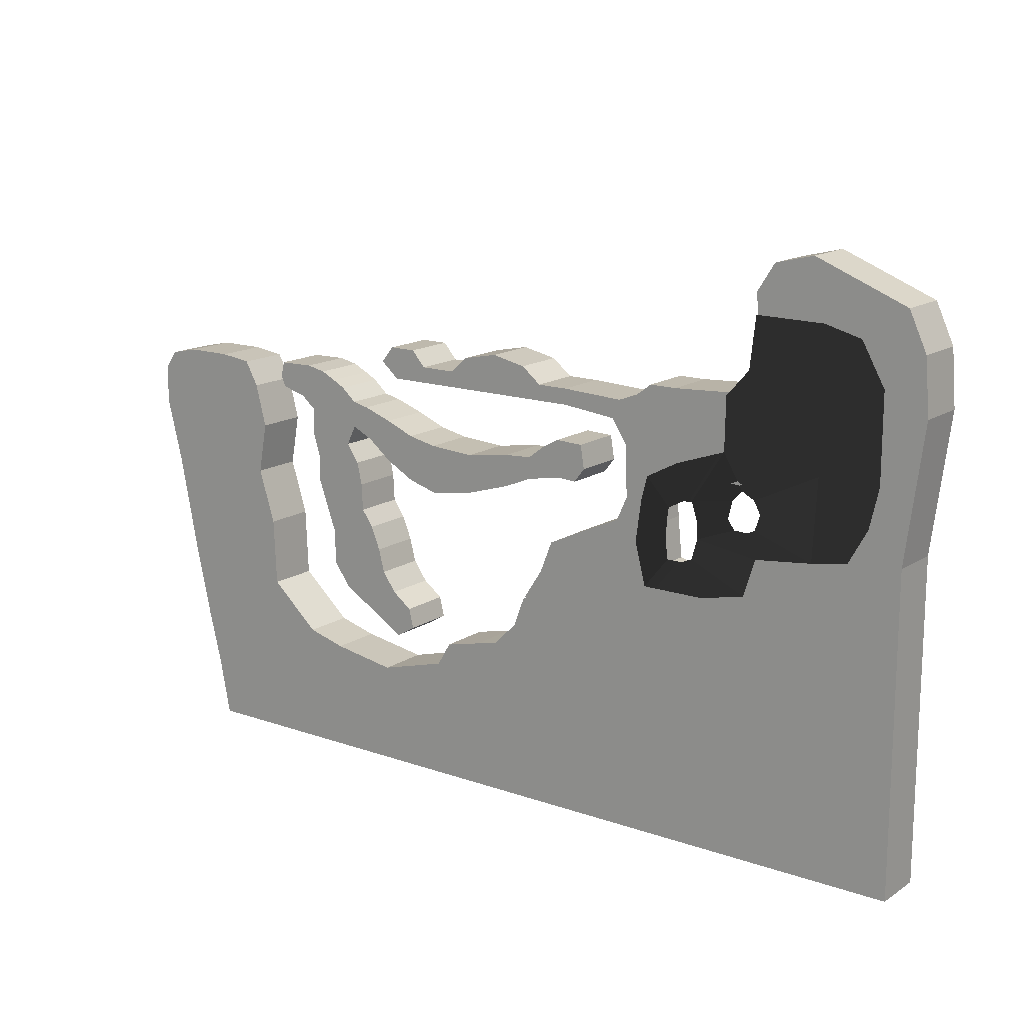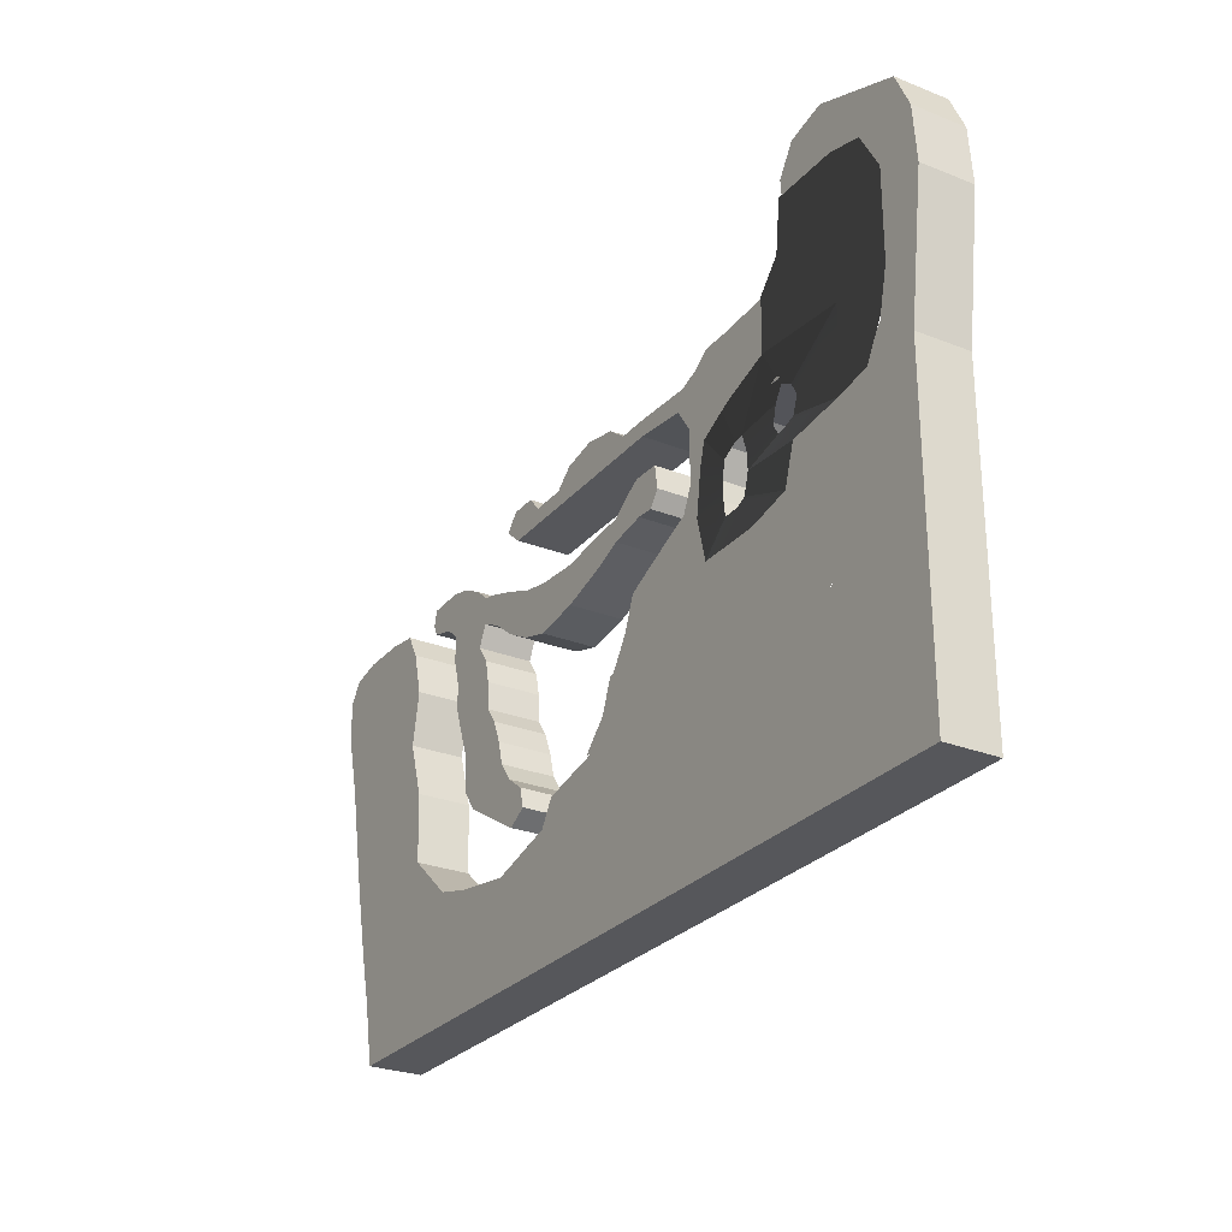
<metadata>
{"format":"obj","ext":"obj","renderer":"f3d","projection":"perspective","resolution":1024,"background":"white","views":[{"elev":15.2,"azim":36.7,"up":"+Y"},{"elev":-27.2,"azim":58.6,"up":"+Y"}]}
</metadata>
<code>
g default
v 96.98 51.69 8.493
v 85.29 49.09 8.493
v 69.03 49.09 8.493
v 100 61.35 8.493
v 66.19 60.19 8.493
v 90.66 86.15 8.493
v 77.85 81.68 8.493
v 69.25 77.12 8.493
v 67.72 71.24 8.493
v 124.2 64.72 8.493
v 129.1 73.49 8.493
v 131.5 83.85 8.493
v 114.8 63.04 8.493
v 115.4 73.49 8.493
v 115.9 83.94 8.493
v 90.88 99.84 8.493
v 115.9 98.59 8.493
v 131.5 98.49 8.493
v 96.77 106.5 8.493
v 115.9 106.4 8.493
v 131.5 106.3 8.493
v 98.27 119.7 8.493
v 115.9 119.5 8.493
v 125.4 117 8.493
v 81.75 58.02 7.493
v 78.89 56.8 7.493
v 83.21 63.3 7.493
v 74.91 56.8 7.493
v 74.22 62.01 7.493
v 82.89 68.26 7.493
v 78.89 72.07 7.493
v 81.45 72.44 7.493
v 74.59 67.2 7.493
v 74.97 69.96 7.493
v 96.77 67.05 7.276
v 100.2 72.09 7.276
v 98.85 67.93 7.276
v 95.13 77.08 7.276
v 98.49 75.31 7.276
v 91.19 69.61 6.712
v 92.29 74.22 6.712
v 92.93 66.99 6.712
g HidePlane01
f 13 14 11 10
f 14 15 12 11
f 15 6 16 17
f 12 15 17 18
f 17 16 19 20
f 18 17 20 21
f 20 19 22 23
f 21 20 23 24
f 1 2 26 25
f 4 1 25 27
f 2 3 28 26
f 3 5 29 28
f 7 6 32 31
f 9 8 34 33
f 8 7 31 34
f 5 9 33 29
f 14 13 37 36
f 13 4 35 37
f 6 15 39 38
f 15 14 36 39
f 30 32 41 40
f 32 6 38 41
f 4 27 42 35
f 27 30 40 42
g default
v 31.85 38.95 8.186
v 39.26 40.64 8.186
v 47.73 42.1 8.186
v 28.9 31.11 8.186
v 39.26 32.59 8.186
v 47.31 32.59 8.186
v 22.34 24.54 8.186
v 37.58 23.48 8.186
v 44.37 18.64 8.186
v 55.05 42.1 8.186
v 54.64 31.75 8.186
v 53.17 18.64 8.186
v 59.44 40.64 8.186
v 63.62 28.61 8.186
v 64.02 18.64 8.186
v 47.1 11.27 8.186
v 55.69 10.21 8.186
v 64.02 7.26 8.186
v 48.99 3.264 8.186
v 54.85 -1.184 8.186
v 64.02 -4.362 8.186
v 69.86 14.62 8.186
v 69.86 5.131 8.186
v 69.86 -4.559 8.186
v 74.91 18.64 8.186
v 76.18 3.893 8.186
v 76.37 -4.792 8.186
v 88.62 19.06 8.186
v 86.55 7.468 8.186
v 85.93 -4.792 8.186
v 99.41 20.94 8.186
v 96.11 7.046 8.186
v 93.79 -2.094 8.186
v 74.93 28.84 8.186
v 85.93 33.01 8.186
v 96.11 35.08 8.186
v 78.68 39.85 8.186
v 86.98 44.22 8.186
v 98.57 46.3 8.186
v 108 23.82 8.186
v 105.5 35.68 8.186
v 108 45.07 8.186
v 112.5 27.99 8.186
v 115.2 34 8.186
v 112.5 40.29 8.186
g HidePlane02
f 43 44 47 46
f 44 45 48 47
f 46 47 50 49
f 47 48 51 50
f 48 45 52 53
f 51 48 53 54
f 53 52 55 56
f 54 53 56 57
f 51 54 59 58
f 54 57 60 59
f 58 59 62 61
f 59 60 63 62
f 60 57 64 65
f 63 60 65 66
f 65 64 67 68
f 66 65 68 69
f 68 67 70 71
f 69 68 71 72
f 71 70 73 74
f 72 71 74 75
f 70 67 76 77
f 73 70 77 78
f 77 76 79 80
f 78 77 80 81
f 73 78 83 82
f 78 81 84 83
f 82 83 86 85
f 83 84 87 86
g default
v -50.29 84.34 7.502
v -43.67 82.47 7.502
v -39.73 79.19 7.502
v -51.45 87.02 7.502
v -41.24 87.45 7.502
v -36.18 85.97 7.502
v -50.51 90.99 7.502
v -41.24 91.19 7.502
v -36.18 90.16 7.502
v -25.29 76.37 7.502
v -25.3 83.18 7.502
v -29.13 86.53 7.502
v 1.858 62.26 7.502
v 1.858 74.86 7.502
v 47.03 72.1 7.502
v 49.84 75.72 7.502
v 48.85 81.83 7.502
v -32.39 81.96 7.502
v -32.39 85.11 7.502
v -32.39 88.26 7.502
v -38.14 59.48 7.502
v -32.68 61.91 7.502
v -23.24 60.59 7.502
v -28.68 30.82 7.502
v -21.1 35 7.502
v -15.81 37.19 7.502
v -10.95 20.15 7.502
v -5.823 23.17 7.502
v -7.06 28.31 7.502
v 25.85 67.72 7.502
v 25.85 75.92 7.502
v -13.37 68.65 7.502
v -13.37 79.54 7.502
v 33.06 70.75 7.502
v 33.03 76.35 7.502
v 41.66 82.07 7.502
v 13.85 64.06 7.502
v 13.85 74.11 7.502
v -33.33 46.1 7.502
v -26.89 48.45 7.502
v -19.83 49.22 7.502
v -40.14 72.92 7.502
v -32.54 71.93 7.502
v -27.8 71.21 7.502
v -38.11 66.07 7.502
v -32.61 66.92 7.502
v -24.52 66.48 7.502
v -36.12 53.7 7.502
v -29.79 55.18 7.502
v -22.88 53.57 7.502
v -33.02 36.79 7.502
v -24 41.73 7.502
v -17.4 43.29 7.502
v -19.81 25.49 7.502
v -13.46 29.08 7.502
v -12.2 32.16 7.502
v -5.758 64.44 7.502
v -5.758 76.44 7.502
v -19.51 73.5 7.502
v -20.99 82.21 7.502
v 42.15 76.01 7.502
v 42.44 72.39 7.502
v 37.07 79.48 7.502
v -50.29 84.34 -5.884
v -43.67 82.47 -5.884
v -51.45 87.02 -5.884
v -39.73 79.19 -5.884
v -50.51 90.99 -5.884
v -41.24 91.19 -5.884
v -36.18 90.16 -5.884
v -32.39 88.26 -5.884
v -25.3 83.18 -5.884
v -29.13 86.53 -5.884
v -25.29 76.37 -5.884
v -19.51 73.5 -5.884
v -20.99 82.21 -5.884
v 1.858 62.26 -5.884
v 13.85 64.06 -5.884
v 1.858 74.86 -5.884
v 13.85 74.11 -5.884
v 47.03 72.1 -5.884
v 49.84 75.72 -5.884
v 48.85 81.83 -5.884
v -40.14 72.92 -5.884
v -27.8 71.21 -5.884
v -38.14 59.48 -5.884
v -36.12 53.7 -5.884
v -23.24 60.59 -5.884
v -22.88 53.57 -5.884
v -28.68 30.82 -5.884
v -19.81 25.49 -5.884
v -10.95 20.15 -5.884
v -5.823 23.17 -5.884
v -15.81 37.19 -5.884
v -12.2 32.16 -5.884
v -7.06 28.31 -5.884
v 25.85 67.72 -5.884
v 33.06 70.75 -5.884
v 25.85 75.92 -5.884
v 33.03 76.35 -5.884
v -13.37 68.65 -5.884
v -5.758 64.44 -5.884
v -13.37 79.54 -5.884
v -5.758 76.44 -5.884
v 42.44 72.39 -5.884
v 41.66 82.07 -5.884
v 37.07 79.48 -5.884
v -33.33 46.1 -5.884
v -33.02 36.79 -5.884
v -19.83 49.22 -5.884
v -17.4 43.29 -5.884
v -38.11 66.07 -5.884
v -24.52 66.48 -5.884
v -80.89 58.07 7.593
v -68.86 58.07 7.593
v -60.61 58.88 7.593
v -84.97 74.37 7.593
v -72.94 74.37 7.593
v -58.18 72.22 7.593
v -84.97 90.68 7.593
v -72.94 90.68 7.593
v -64.53 89.6 7.593
v -75.65 31.41 7.593
v -63.61 31.41 7.593
v -55.48 27.09 7.593
v -71.5 12.63 7.593
v -59.47 12.63 7.593
v -42.35 15.42 7.593
v -68.1 -1.157 7.593
v -56.06 -1.157 7.593
v -46.04 -1.157 7.593
v -15.07 9.877 7.593
v -11.43 -1.157 7.593
v 3.047 14.86 7.593
v 4.123 -1.157 7.593
v 16.51 17.22 7.593
v 16.51 -1.157 7.593
v 6.648 20.99 7.593
v 16.51 23.34 7.593
v 26.74 17.22 7.593
v 26.74 -1.157 7.593
v 26.74 25.59 7.593
v 122.8 17.22 7.593
v 122.8 -1.157 7.593
v 122.8 25.59 7.593
v 45.38 23.21 7.593
v 48.01 17.22 7.593
v 53.58 2.773 7.593
v 62.62 25.59 7.593
v 62.62 17.22 7.593
v 62.62 -1.157 7.593
v 97.03 22.23 7.593
v 96.22 17.22 7.593
v 92.19 1.897 7.593
v 109 25.59 7.593
v 109.7 17.22 7.593
v 110.1 -1.157 7.593
v 31.69 38.99 7.593
v 48.01 39.87 7.593
v 58 36.81 7.593
v 94.66 44.87 7.593
v 109.4 42.54 7.593
v 122.8 39.87 7.593
v 40.05 55.1 7.593
v 48.01 58.91 7.593
v 60 64.34 7.593
v 97.55 63.81 7.593
v 109 65.57 7.593
v 121.7 66.68 7.593
v 94.66 100.7 7.593
v 102.2 99.48 7.593
v 127.4 100.7 7.593
v 76.16 99.61 7.593
v 81.84 38.15 7.593
v 76.41 25.59 7.593
v 77.19 17.22 7.593
v 77.77 -1.157 7.593
v 102.2 132 7.593
v 112.2 134.4 7.593
v 125.1 129.3 7.593
v -65.17 -16.4 7.593
v -53.14 -16.4 7.593
v -43.11 -16.4 7.593
v -11.43 -16.4 7.593
v 4.123 -16.4 7.593
v 16.51 -16.4 7.593
v 26.74 -16.4 7.593
v 48.01 -16.4 7.593
v 62.62 -16.4 7.593
v 77.77 -16.4 7.593
v 97.37 -16.4 7.593
v 110.1 -16.4 7.593
v 122.8 -16.4 7.593
v -91.93 58.07 7.593
v -96 74.37 7.593
v -92.72 89.02 7.593
v -86.68 31.41 7.593
v -82.54 12.63 7.593
v -79.13 -1.157 7.593
v -76.21 -16.4 7.593
v -32.14 12.63 7.593
v -28.74 -1.157 7.593
v -27.27 -16.4 7.593
v 62.37 78.28 7.593
v 79.3 79.51 7.593
v 94.66 78.43 7.593
v 104.3 83.51 7.593
v 128.3 82.49 7.593
v 98.44 116.3 7.593
v 110.6 117.5 7.593
v 123.8 112.8 7.593
v 126.8 90.68 7.593
v 107.9 91.98 7.593
v 94.66 93.93 7.593
v 76.21 92.88 7.593
v 58.33 89.9 7.593
v -10.15 91.41 7.593
v -11.6 99.58 7.593
v 36.17 91.41 7.593
v 31.03 99.57 7.593
v 44.12 91.41 7.593
v 8.224 91.41 7.593
v 12.94 99.57 7.593
v 69.13 99.59 7.593
v 69.21 92.14 7.593
v 72.92 74.85 7.593
v 69.52 63.98 7.593
v 69.52 39.87 7.593
v 69.52 25.59 7.593
v 69.91 12.39 7.593
v 101.8 25.59 7.593
v 102.9 17.22 7.593
v 103.8 -1.157 7.593
v 103.8 -16.4 7.593
v 113.5 32.73 7.593
v 122.8 32.73 7.593
v 36.77 46.8 7.593
v 48.01 49.39 7.593
v 62.62 51.66 7.593
v 70.62 53.45 7.593
v 79.13 51.33 7.593
v 94.66 55.22 7.593
v 109.2 54.05 7.593
v 122.8 52.72 7.593
v 39.5 25.59 7.593
v 39.5 17.22 7.593
v 42.84 1.201 7.593
v 39.5 -16.4 7.593
v -56.21 44.74 7.593
v -66.24 44.74 7.593
v -78.27 44.74 7.593
v -89.31 44.74 7.593
v -96 84.16 7.593
v -84.97 84.16 7.593
v -72.94 84.16 7.593
v -61.02 83.3 7.593
v 137.4 17.22 7.593
v 137.4 -1.157 7.593
v 137.4 25.59 7.593
v 137.4 32.73 7.593
v 137.4 39.87 7.593
v 137.4 52.72 7.593
v 137.4 65.57 7.593
v 139.6 83.12 7.593
v 141.9 100.7 7.593
v 140.7 115 7.593
v 137.4 -16.4 7.593
v 141 93.93 7.593
v 136.2 124.9 7.593
v 128 73.49 7.593
v 138.5 74.34 7.593
v 97.72 124.9 7.593
v 111.4 126 7.593
v 124.4 121.1 7.593
v 138.4 119.9 7.593
v 62.46 83.59 7.593
v 71.06 83.5 7.593
v 77.75 86.19 7.593
v 94.66 86.18 7.593
v 107.7 86.61 7.593
v 62.81 70.65 7.593
v 69.28 68.93 7.593
v 105 95.73 7.593
v 94.66 97.3 7.593
v 76.18 96.24 7.593
v 65.35 96.7 7.593
v 60.22 94.74 7.593
v 44.07 95.49 7.593
v 36.12 95.49 7.593
v 8.175 95.49 7.593
v -14.92 95.49 7.593
v -3.195 91.41 7.593
v -1.027 95.49 7.593
v -4.575 99.58 7.593
v 22.2 91.41 7.593
v 22.15 95.49 7.593
v 21.98 101.4 7.593
v -60.61 58.88 -5.793
v -58.18 72.22 -5.793
v -61.02 83.3 -5.793
v -84.97 90.68 -5.793
v -72.94 90.68 -5.793
v -64.53 89.6 -5.793
v -56.21 44.74 -5.793
v -55.48 27.09 -5.793
v -42.35 15.42 -5.793
v -32.14 12.63 -5.793
v -15.07 9.877 -5.793
v 3.047 14.86 -5.793
v 6.648 20.99 -5.793
v 16.51 23.34 -5.793
v 26.74 25.59 -5.793
v 39.5 25.59 -5.793
v 53.58 2.773 -5.793
v 62.62 -1.157 -5.793
v 45.38 23.21 -5.793
v 48.01 17.22 -5.793
v 62.62 17.22 -5.793
v 69.91 12.39 -5.793
v 77.77 -1.157 -5.793
v 62.62 25.59 -5.793
v 97.03 22.23 -5.793
v 101.8 25.59 -5.793
v 96.22 17.22 -5.793
v 92.19 1.897 -5.793
v 31.69 38.99 -5.793
v 48.01 39.87 -5.793
v 58 36.81 -5.793
v 109 25.59 -5.793
v 113.5 32.73 -5.793
v 94.66 44.87 -5.793
v 109.4 42.54 -5.793
v 36.77 46.8 -5.793
v 40.05 55.1 -5.793
v 48.01 58.91 -5.793
v 60 64.34 -5.793
v 97.55 63.81 -5.793
v 109 65.57 -5.793
v 121.7 66.68 -5.793
v 62.81 70.65 -5.793
v 94.66 100.7 -5.793
v 102.2 99.48 -5.793
v 128 73.49 -5.793
v 76.16 99.61 -5.793
v 81.84 38.15 -5.793
v 76.41 25.59 -5.793
v 77.19 17.22 -5.793
v 102.2 132 -5.793
v 112.2 134.4 -5.793
v 127.4 100.7 -5.793
v 123.8 112.8 -5.793
v 125.1 129.3 -5.793
v -65.17 -16.4 -5.793
v -53.14 -16.4 -5.793
v -43.11 -16.4 -5.793
v -27.27 -16.4 -5.793
v -11.43 -16.4 -5.793
v 4.123 -16.4 -5.793
v 16.51 -16.4 -5.793
v 26.74 -16.4 -5.793
v 39.5 -16.4 -5.793
v 48.01 -16.4 -5.793
v 62.62 -16.4 -5.793
v 77.77 -16.4 -5.793
v 97.37 -16.4 -5.793
v 103.8 -16.4 -5.793
v 110.1 -16.4 -5.793
v 122.8 -16.4 -5.793
v -91.93 58.07 -5.793
v -96 74.37 -5.793
v -92.72 89.02 -5.793
v -96 84.16 -5.793
v -89.31 44.74 -5.793
v -86.68 31.41 -5.793
v -82.54 12.63 -5.793
v -79.13 -1.157 -5.793
v -76.21 -16.4 -5.793
v 62.37 78.28 -5.793
v 62.46 83.59 -5.793
v 104.3 83.51 -5.793
v 107.7 86.61 -5.793
v 128.3 82.49 -5.793
v 126.8 90.68 -5.793
v 79.3 79.51 -5.793
v 94.66 78.43 -5.793
v 98.44 116.3 -5.793
v 97.72 124.9 -5.793
v 110.6 117.5 -5.793
v 107.9 91.98 -5.793
v 105 95.73 -5.793
v 58.33 89.9 -5.793
v 44.12 91.41 -5.793
v -10.15 91.41 -5.793
v -14.92 95.49 -5.793
v 36.17 91.41 -5.793
v 22.2 91.41 -5.793
v 31.03 99.57 -5.793
v 21.98 101.4 -5.793
v 8.224 91.41 -5.793
v -3.195 91.41 -5.793
v 69.13 99.59 -5.793
v 72.92 74.85 -5.793
v 65.35 96.7 -5.793
v 69.28 68.93 -5.793
v 69.52 63.98 -5.793
v 70.62 53.45 -5.793
v 94.66 55.22 -5.793
v 79.13 51.33 -5.793
v 137.4 17.22 -5.793
v 137.4 -1.157 -5.793
v 137.4 25.59 -5.793
v 137.4 32.73 -5.793
v 137.4 39.87 -5.793
v 137.4 52.72 -5.793
v 137.4 65.57 -5.793
v 138.5 74.34 -5.793
v 141.9 100.7 -5.793
v 140.7 115 -5.793
v 137.4 -16.4 -5.793
v 139.6 83.12 -5.793
v 141 93.93 -5.793
v 136.2 124.9 -5.793
v 138.4 119.9 -5.793
v 36.12 95.49 -5.793
v 8.175 95.49 -5.793
v 12.94 99.57 -5.793
v -11.6 99.58 -5.793
v 60.22 94.74 -5.793
v 44.07 95.49 -5.793
v -1.027 95.49 -5.793
v -4.575 99.58 -5.793
g polySurface4
f 88 89 92 91
f 89 90 93 92
f 91 92 95 94
f 92 93 96 95
f 93 90 105 106
f 96 93 106 107
f 98 97 146 147
f 101 100 124 125
f 106 105 97 98
f 107 106 98 99
f 105 90 129 130
f 97 105 130 131
f 109 108 135 136
f 110 109 136 137
f 112 111 141 142
f 113 112 142 143
f 118 117 121 122
f 120 119 144 145
f 148 149 102 103
f 123 148 103 104
f 125 124 117 118
f 127 126 138 139
f 128 127 139 140
f 130 129 132 133
f 131 130 133 134
f 133 132 108 109
f 134 133 109 110
f 136 135 126 127
f 137 136 127 128
f 139 138 111 112
f 140 139 112 113
f 142 141 114 115
f 143 142 115 116
f 145 144 100 101
f 147 146 119 120
f 123 150 122 148
f 122 121 149 148
f 89 88 151 152
f 88 91 153 151
f 90 89 152 154
f 91 94 155 153
f 94 95 156 155
f 95 96 157 156
f 96 107 158 157
f 99 98 159 160
f 146 97 161 162
f 98 147 163 159
f 124 100 164 165
f 101 125 167 166
f 103 102 168 169
f 104 103 169 170
f 107 99 160 158
f 129 90 154 171
f 97 131 172 161
f 135 108 173 174
f 110 137 176 175
f 141 111 177 178
f 115 114 179 180
f 113 143 182 181
f 116 115 180 183
f 121 117 184 185
f 118 122 187 186
f 144 119 188 189
f 120 145 191 190
f 149 121 185 192
f 123 104 170 193
f 122 150 194 187
f 117 124 165 184
f 125 118 186 167
f 138 126 195 196
f 128 140 198 197
f 132 129 171 199
f 131 134 200 172
f 108 132 199 173
f 134 110 175 200
f 126 135 174 195
f 137 128 197 176
f 111 138 196 177
f 140 113 181 198
f 114 141 178 179
f 143 116 183 182
f 100 144 189 164
f 145 101 166 191
f 119 146 162 188
f 147 120 190 163
f 102 149 192 168
f 150 123 193 194
f 201 202 205 204
f 202 203 206 205
f 341 342 208 207
f 342 343 209 208
f 337 338 210 211
f 336 337 211 212
f 211 210 213 214
f 212 211 214 215
f 214 213 216 217
f 215 214 217 218
f 288 289 220 219
f 219 220 222 221
f 221 222 224 223
f 221 223 226 225
f 223 224 228 227
f 226 223 227 229
f 243 244 231 230
f 242 243 230 232
f 332 333 234 233
f 333 334 235 234
f 318 319 243 242
f 319 320 244 243
f 322 323 250 249
f 324 325 252 251
f 325 326 253 252
f 329 330 255 254
f 330 331 256 255
f 301 302 365 366
f 366 367 300 301
f 312 364 365 302
f 315 316 262 261
f 316 317 263 262
f 359 360 266 265
f 360 361 267 266
f 217 216 268 269
f 218 217 269 270
f 220 289 290 271
f 222 220 271 272
f 224 222 272 273
f 228 224 273 274
f 235 334 335 275
f 238 235 275 276
f 264 238 276 277
f 244 320 321 279
f 231 244 279 280
f 241 264 277 278
f 201 204 282 281
f 340 341 207 283
f 210 338 339 284
f 213 210 284 285
f 216 213 285 286
f 268 216 286 287
f 215 218 289 288
f 290 289 218 270
f 301 300 370 371
f 371 372 302 301
f 372 373 312 302
f 379 380 378 304
f 308 375 376 306
f 303 374 375 308
f 382 383 377 309
f 303 312 373 374
f 363 364 312 303
f 368 369 313 291
f 326 327 314 253
f 236 316 315 247
f 236 237 317 316
f 239 240 319 318
f 240 241 320 319
f 321 320 241 278
f 242 232 323 322
f 245 246 325 324
f 246 247 326 325
f 247 315 327 326
f 328 327 315 261
f 329 328 261 248
f 248 249 330 329
f 249 250 331 330
f 229 227 333 332
f 227 228 334 333
f 335 334 228 274
f 203 202 337 336
f 202 201 338 337
f 339 338 201 281
f 204 341 340 282
f 204 205 342 341
f 205 206 343 342
f 230 231 345 344
f 232 230 344 346
f 323 232 346 347
f 331 250 348 349
f 295 357 358 351
f 298 259 352 353
f 231 280 354 345
f 299 295 351 355
f 267 361 362 356
f 259 299 355 352
f 250 323 347 348
f 256 331 349 350
f 358 357 256 350
f 296 297 360 359
f 297 298 361 360
f 362 361 298 353
f 291 313 364 363
f 365 364 313 292
f 366 365 292 293
f 293 294 367 366
f 253 314 369 368
f 371 370 258 257
f 260 372 371 257
f 311 373 372 260
f 377 383 384 310
f 378 380 381 305
f 309 377 380 379
f 306 376 383 382
f 384 383 376 307
f 206 203 385 386
f 343 206 386 387
f 207 208 389 388
f 208 209 390 389
f 203 336 391 385
f 212 215 393 392
f 215 288 394 393
f 219 221 396 395
f 221 225 397 396
f 225 226 398 397
f 226 229 399 398
f 229 332 400 399
f 235 238 402 401
f 233 234 404 403
f 234 235 401 404
f 317 237 405 406
f 238 264 407 402
f 237 236 408 405
f 239 318 410 409
f 240 239 409 411
f 241 240 411 412
f 246 245 413 414
f 236 247 415 408
f 247 246 414 415
f 242 322 417 416
f 249 248 418 419
f 245 324 420 413
f 251 252 422 421
f 252 253 423 422
f 254 255 425 424
f 255 256 426 425
f 253 368 427 423
f 257 258 429 428
f 256 357 430 426
f 260 257 428 431
f 248 261 432 418
f 264 241 412 407
f 261 262 433 432
f 262 263 434 433
f 265 266 436 435
f 259 298 438 437
f 266 267 439 436
f 269 268 440 441
f 270 269 441 442
f 290 270 442 443
f 272 271 444 445
f 273 272 445 446
f 274 273 446 447
f 335 274 447 448
f 276 275 449 450
f 277 276 450 451
f 321 278 452 453
f 280 279 454 455
f 278 277 451 452
f 281 282 457 456
f 283 207 388 458
f 282 340 459 457
f 339 281 456 460
f 285 284 461 462
f 286 285 462 463
f 268 287 464 440
f 287 286 463 464
f 288 219 395 394
f 271 290 443 444
f 291 363 466 465
f 367 294 467 468
f 295 299 470 469
f 293 292 471 472
f 294 293 472 467
f 296 359 474 473
f 297 296 473 475
f 298 297 475 438
f 299 259 437 470
f 370 300 476 477
f 303 308 479 478
f 304 378 481 480
f 306 382 483 482
f 384 307 484 485
f 308 306 482 479
f 309 379 487 486
f 311 260 431 488
f 292 313 489 471
f 263 317 406 434
f 373 311 488 490
f 313 369 491 489
f 314 327 493 492
f 318 242 416 410
f 279 321 453 454
f 322 249 419 417
f 324 251 421 420
f 329 254 424 494
f 327 328 495 493
f 328 329 494 495
f 332 233 403 400
f 275 335 448 449
f 336 212 392 391
f 284 339 460 461
f 340 283 458 459
f 209 343 387 390
f 344 345 497 496
f 346 344 496 498
f 347 346 498 499
f 349 348 500 501
f 358 350 502 503
f 353 352 504 505
f 354 280 455 506
f 345 354 506 497
f 355 351 507 508
f 267 356 509 439
f 362 353 505 510
f 352 355 508 504
f 348 347 499 500
f 350 349 501 502
f 357 295 469 430
f 351 358 503 507
f 359 265 435 474
f 356 362 510 509
f 363 303 478 466
f 300 367 468 476
f 368 291 465 427
f 369 314 492 491
f 258 370 477 429
f 307 376 511 484
f 377 310 513 512
f 378 305 514 481
f 374 373 490 515
f 375 374 515 516
f 376 375 516 511
f 380 377 512 517
f 379 304 480 487
f 305 381 518 514
f 381 380 517 518
f 382 309 486 483
f 310 384 485 513

</code>
